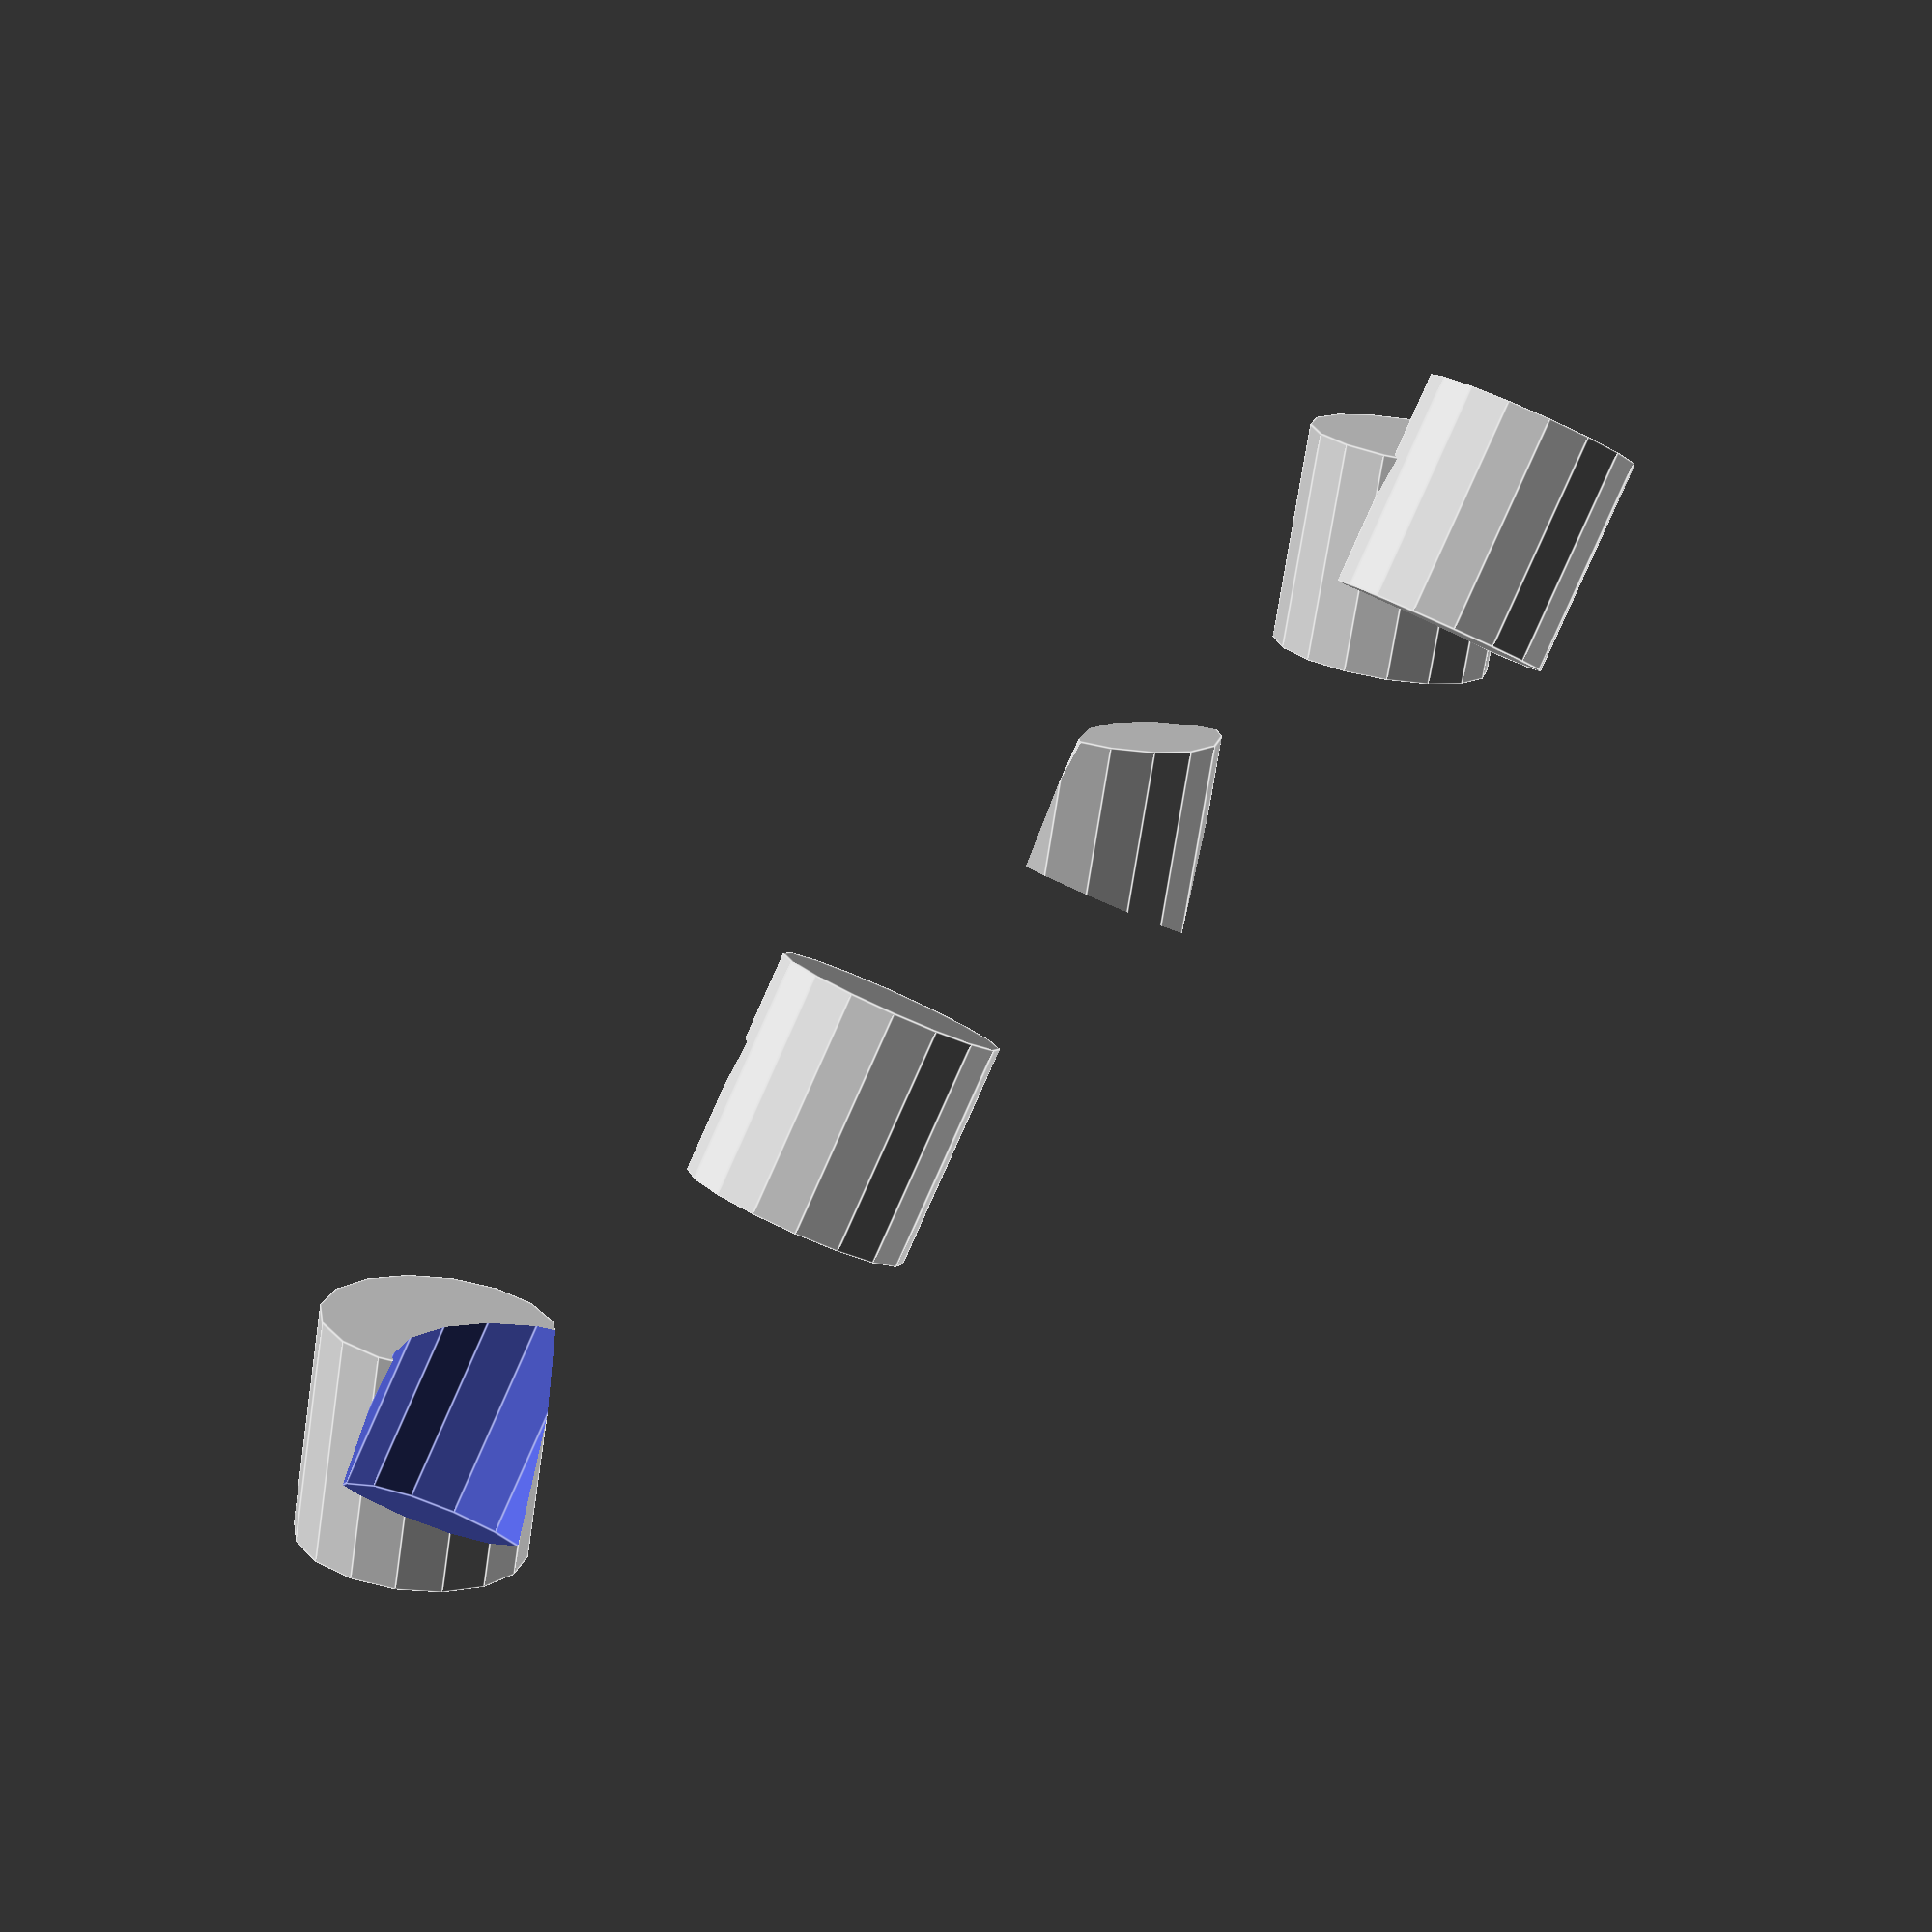
<openscad>
module cylinder1(){
        rotate([45,45,45]){
        cylinder(10,5,5);
        }
    }
module cylinder2(){
         translate([2.5,5,2.5]){ 
        rotate([30,30,30]){
        cylinder(10,5,5);
        }
    }
}
union(){ // 合体(論理和) 実は書かなくても自動的にやってくれている
    cylinder1();
    cylinder2();
    }

translate([20,0,0]){ 
    intersection(){ //共通部分（論理積）
        cylinder1();
        cylinder2();
        }      
}

translate([40,0,0]){ 
    difference(){ //引き算
        cylinder1();
        cylinder2();
    }
}

translate([60,0,0]){ 
    difference(){ //differenceは呼び出す順番に依って結果が変わる
        cylinder2();
        cylinder1();

    }
}
</openscad>
<views>
elev=35.6 azim=43.8 roll=191.1 proj=p view=edges
</views>
